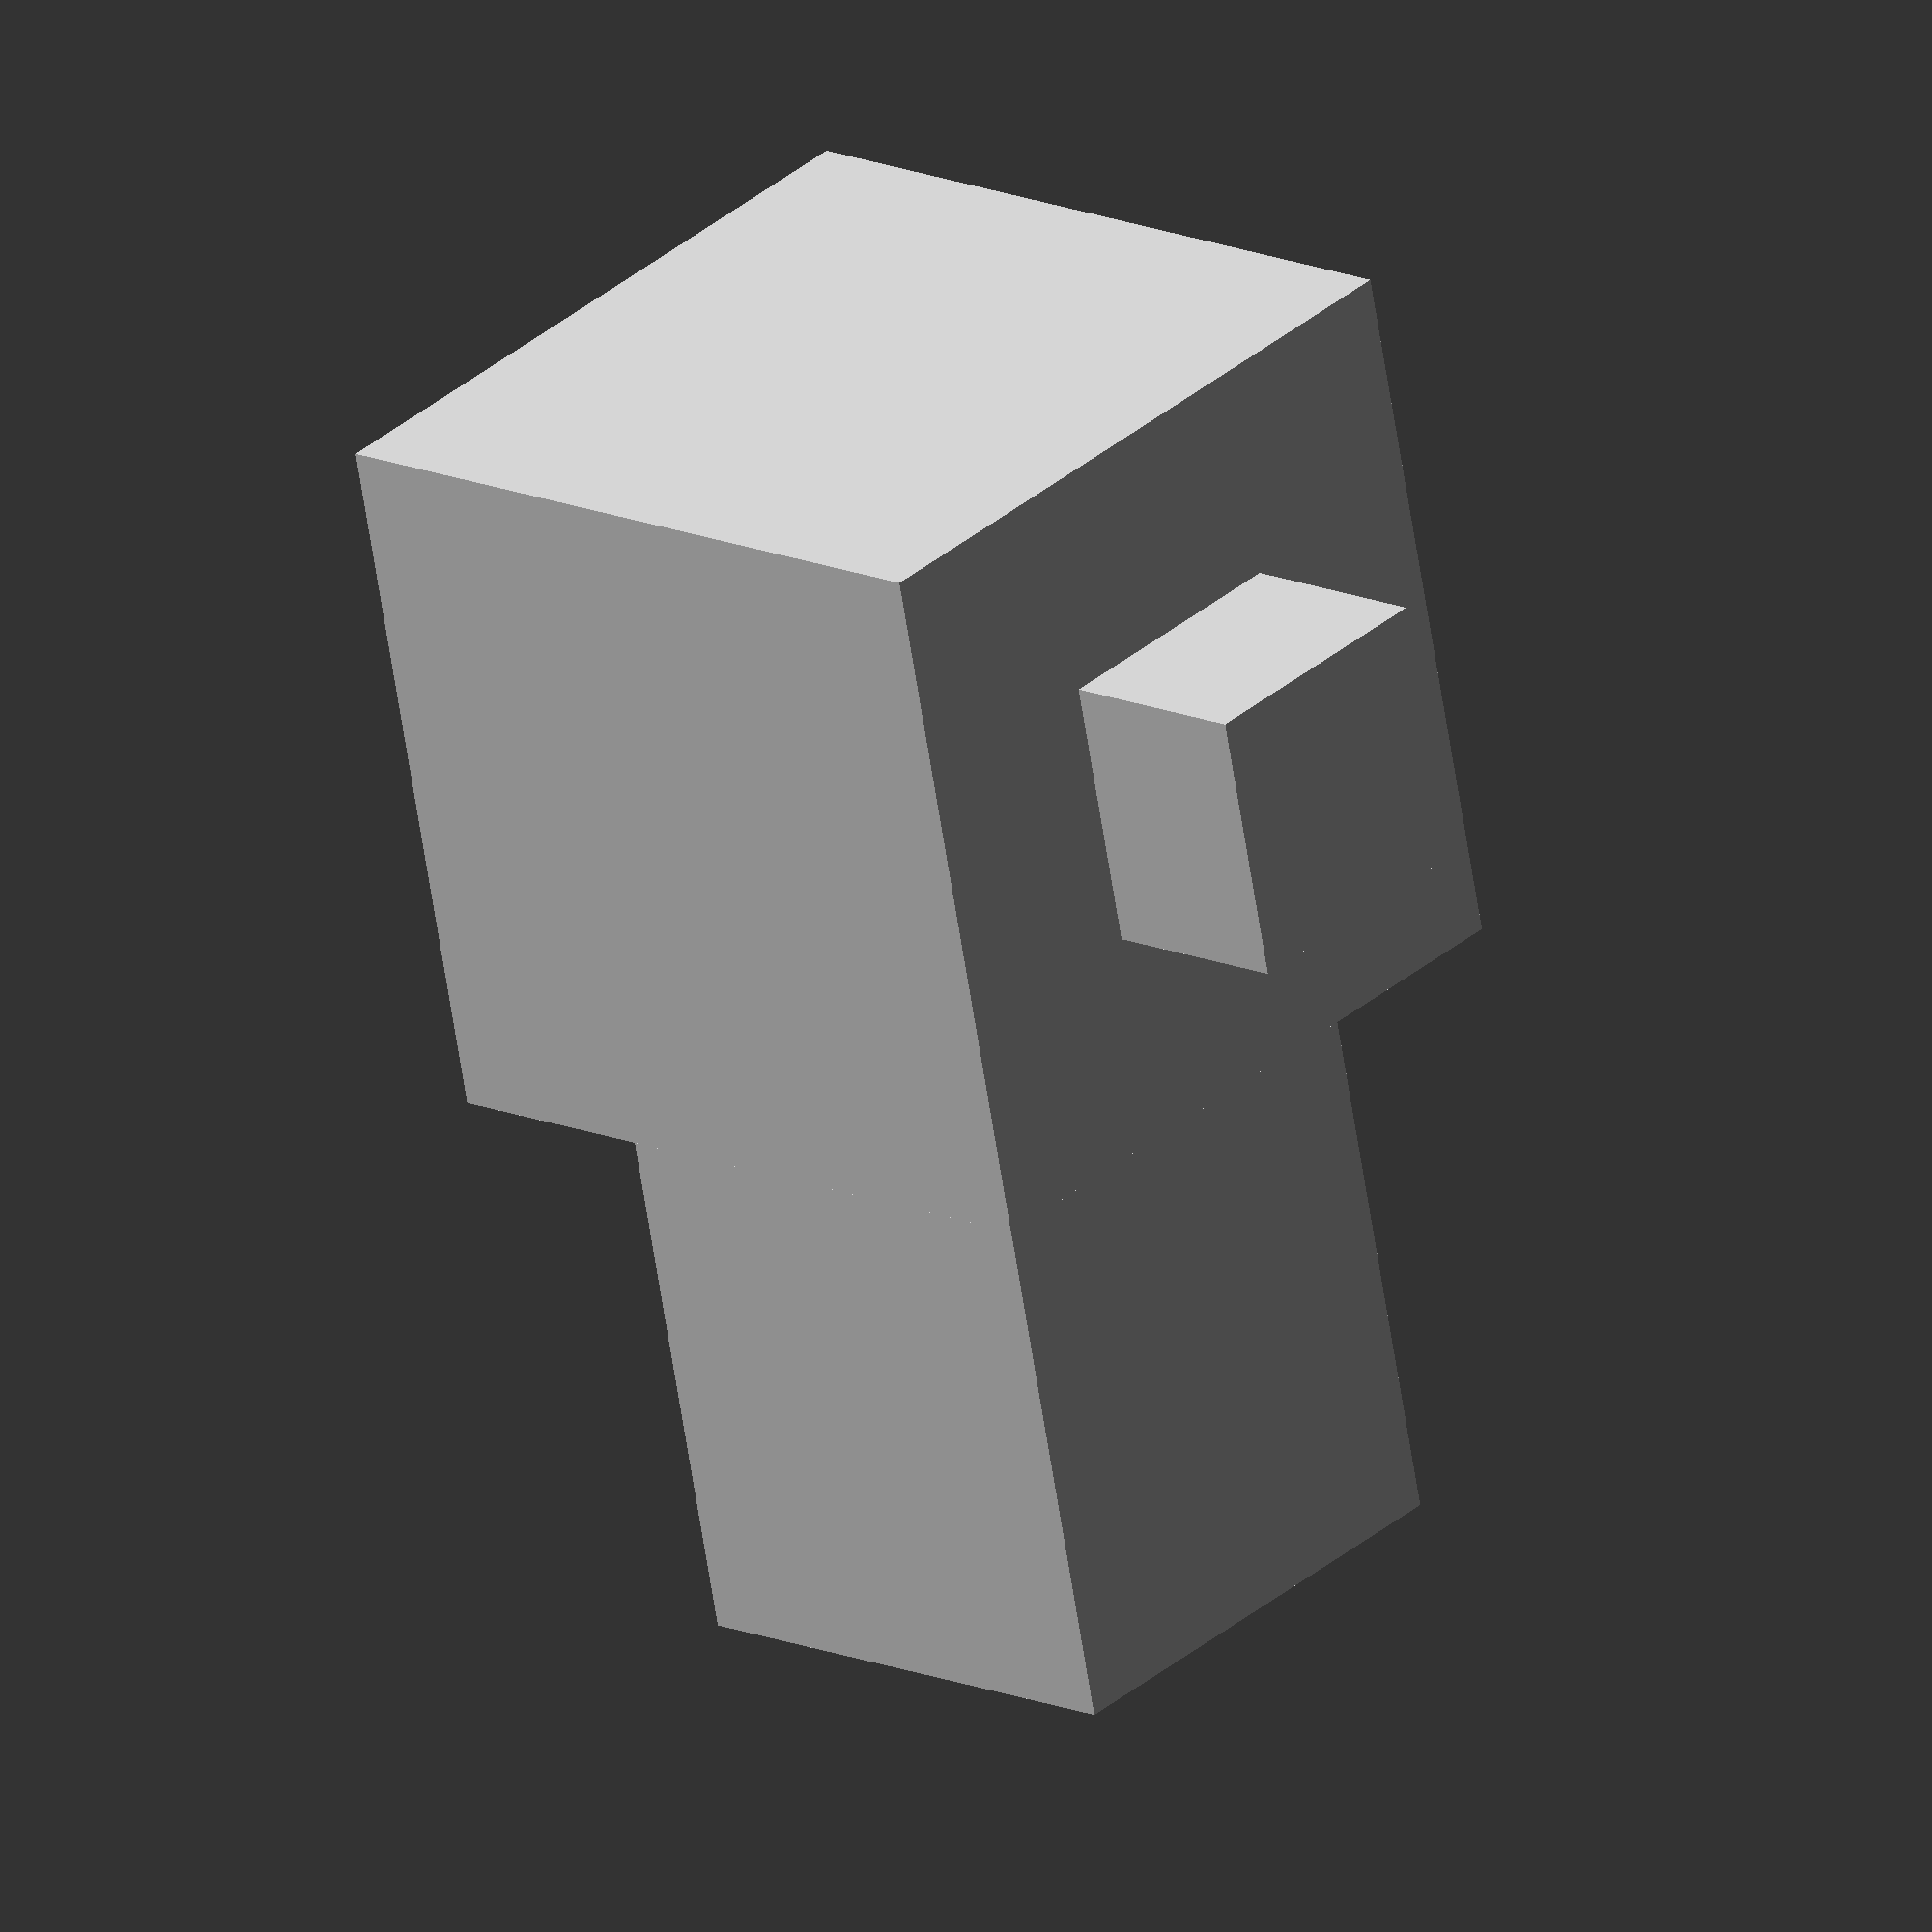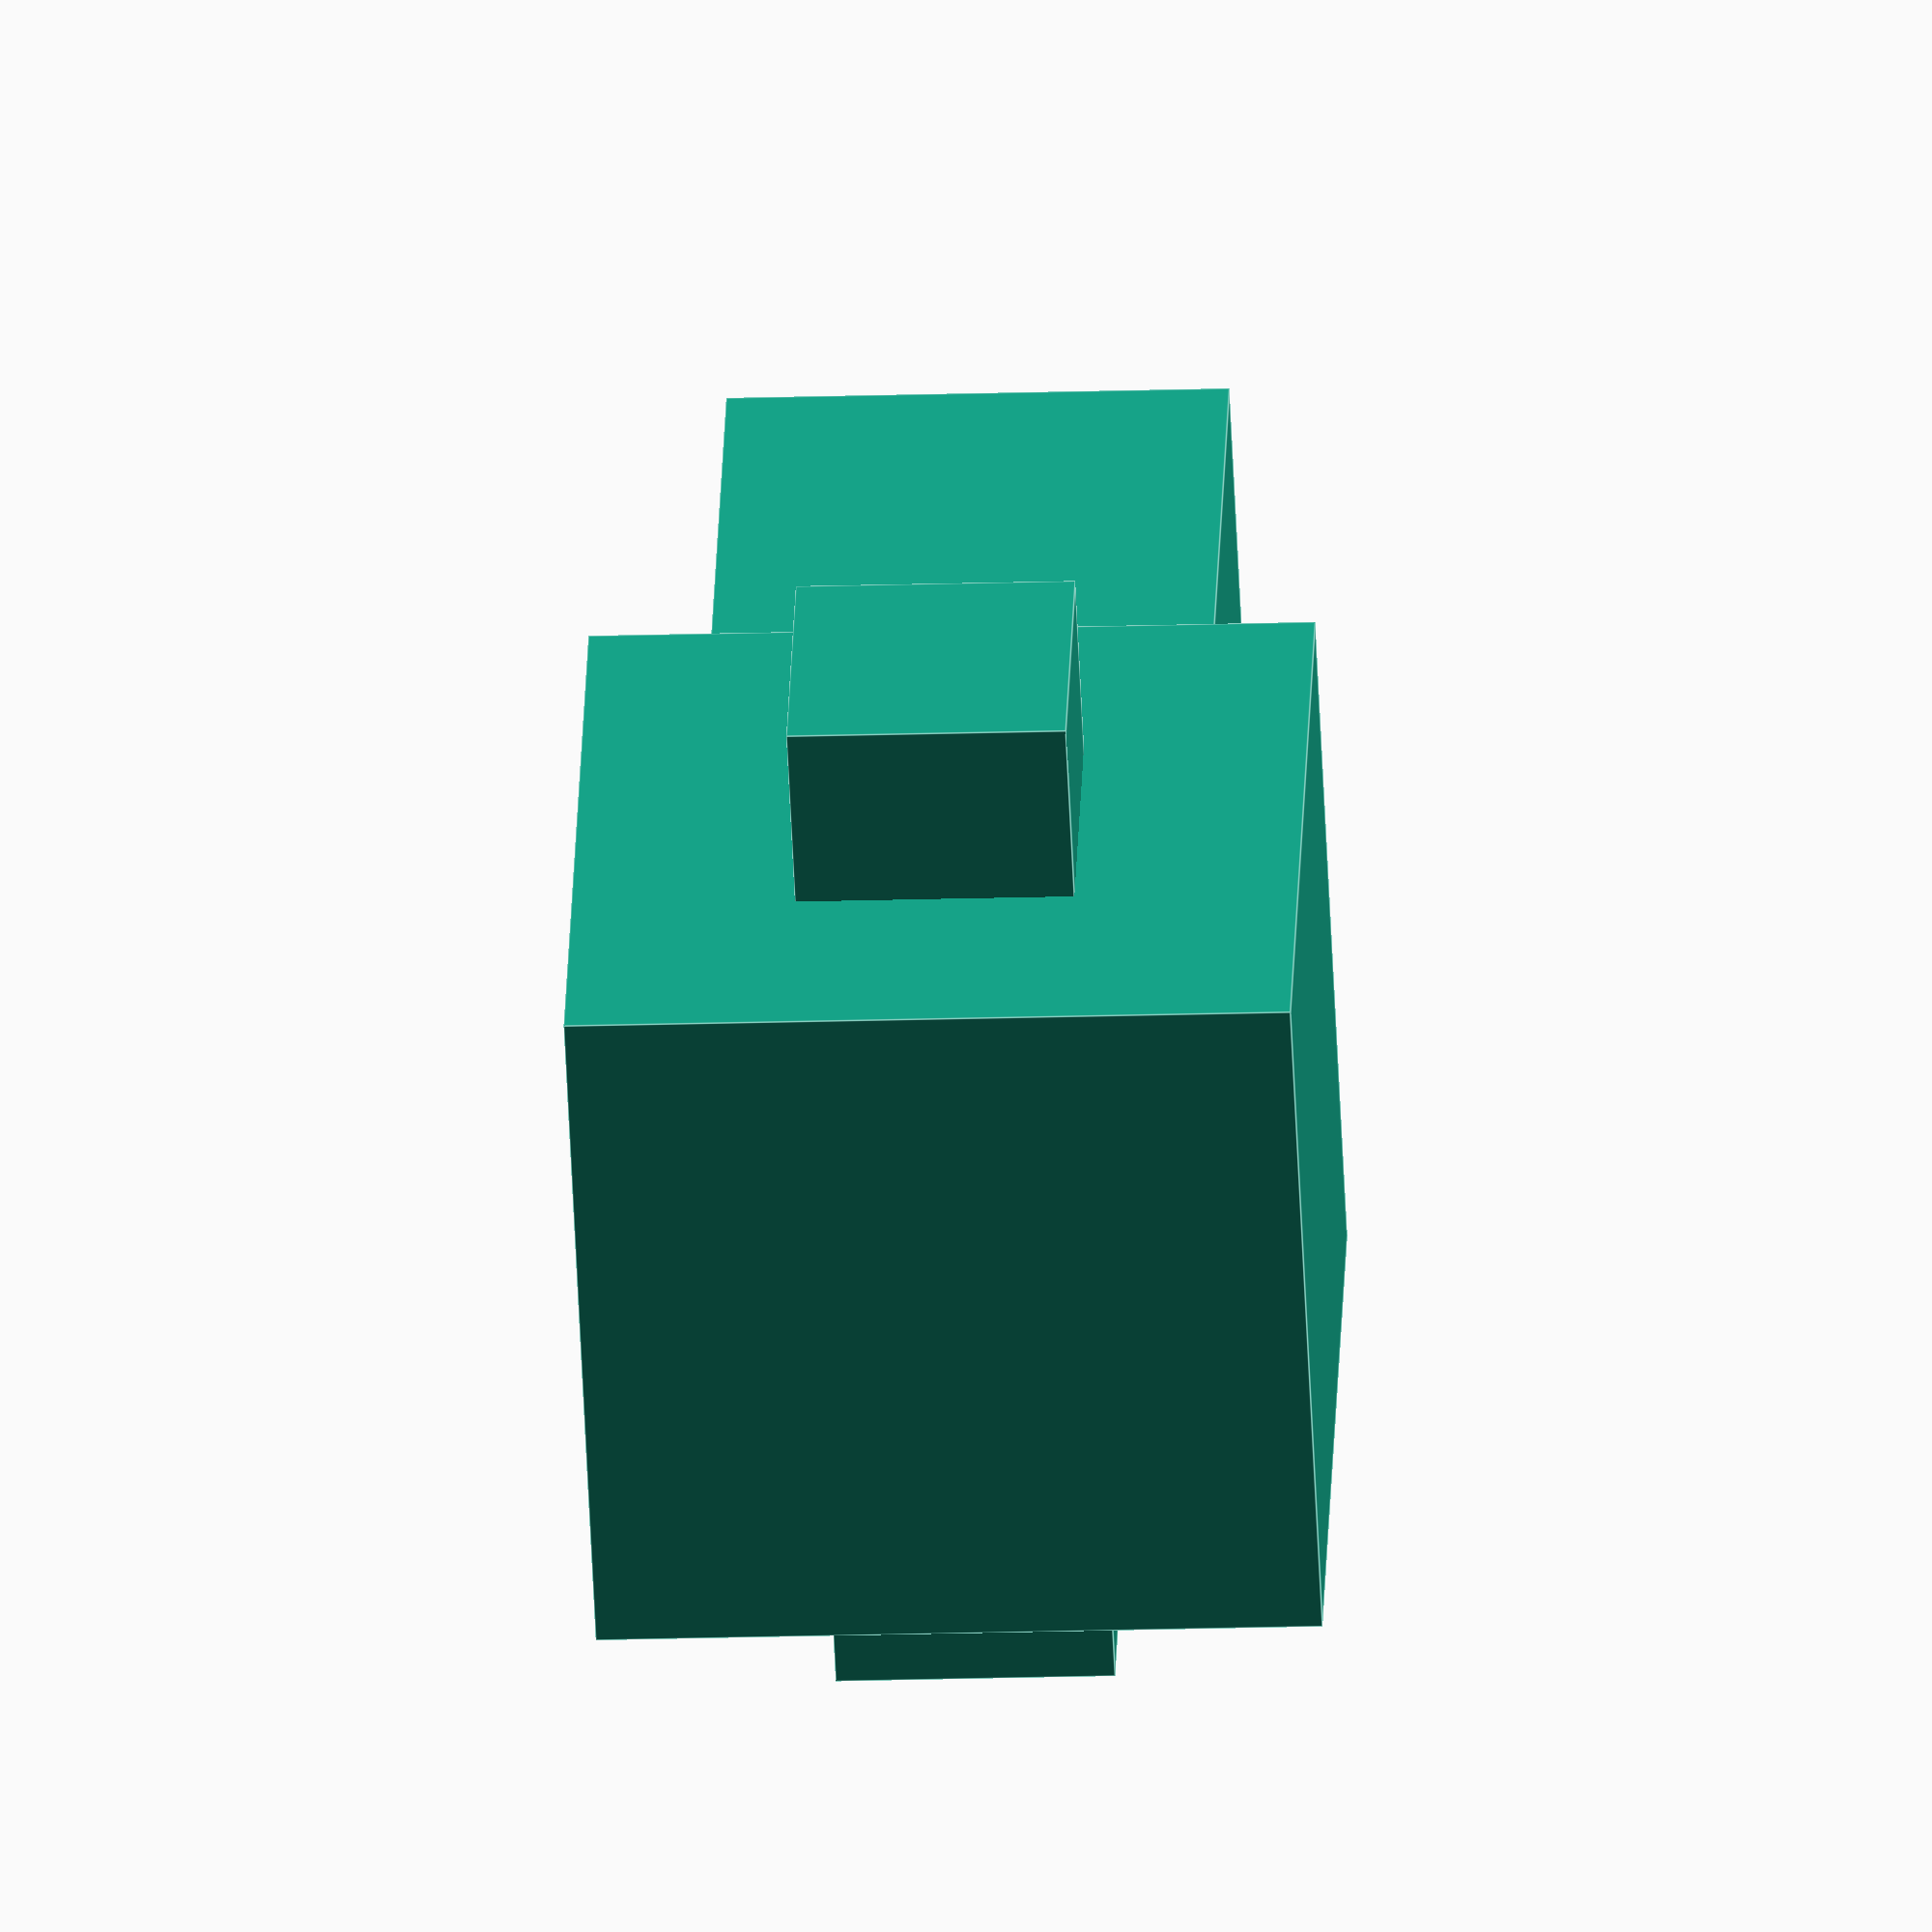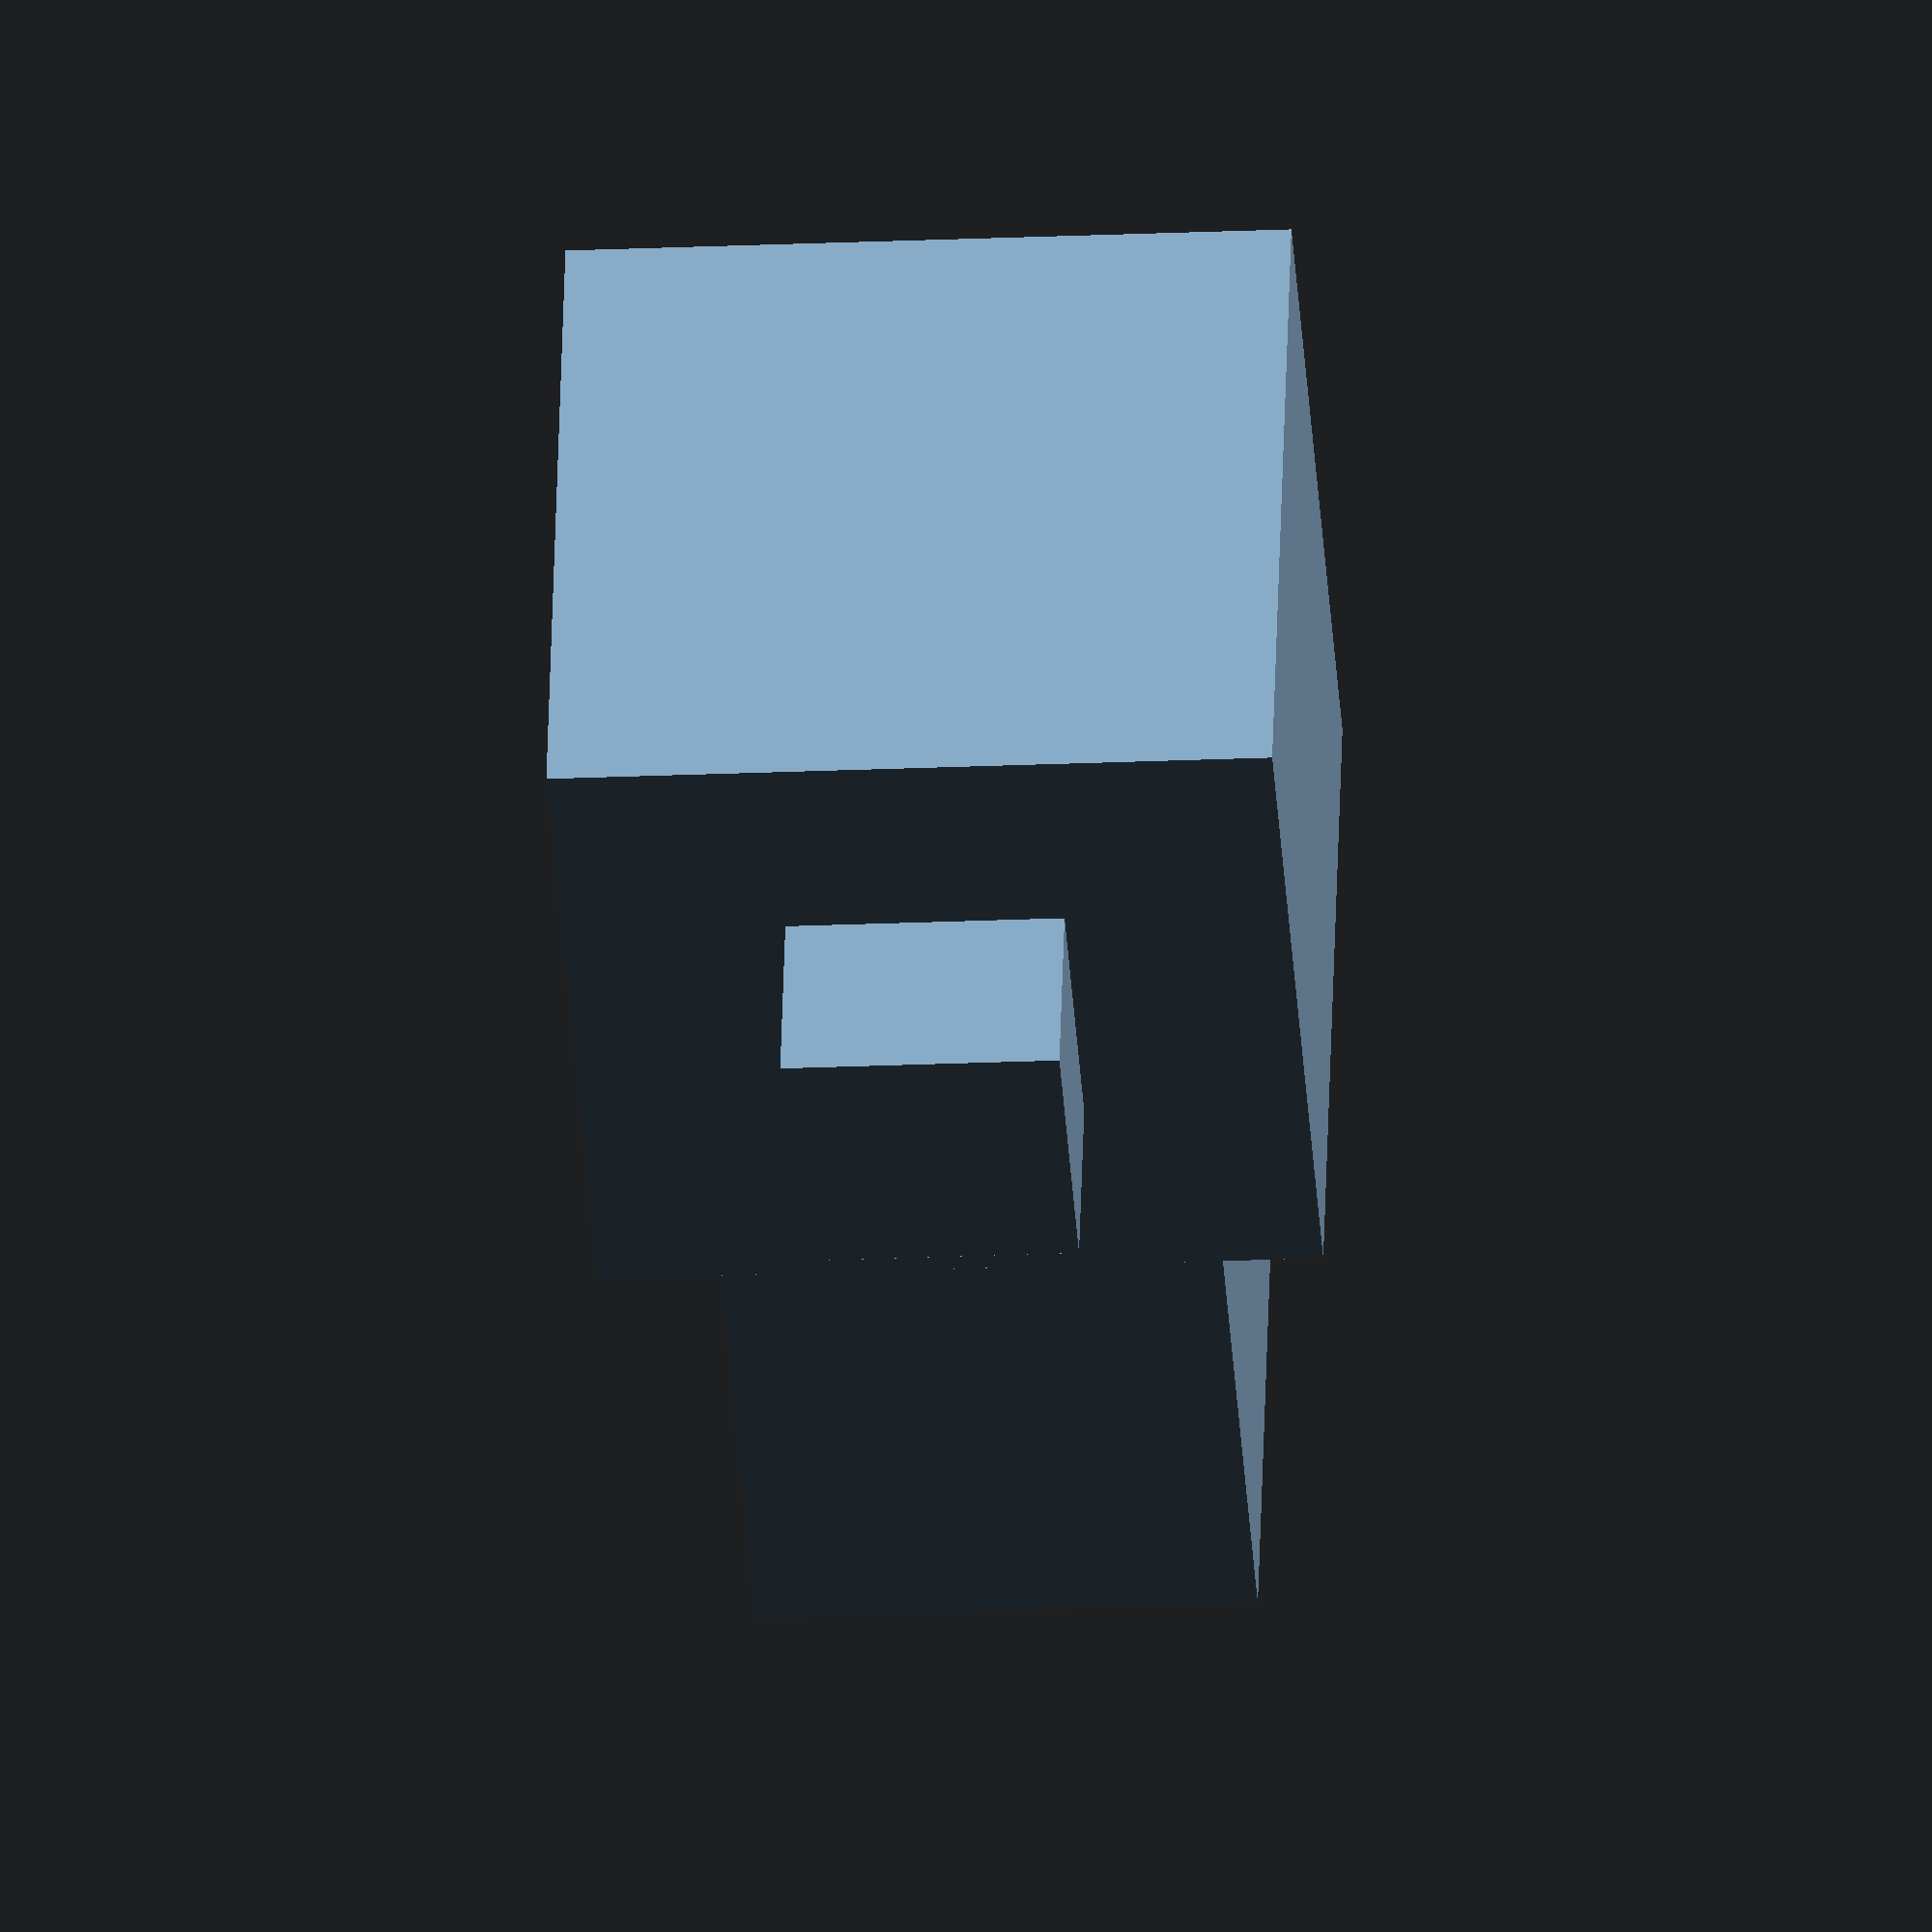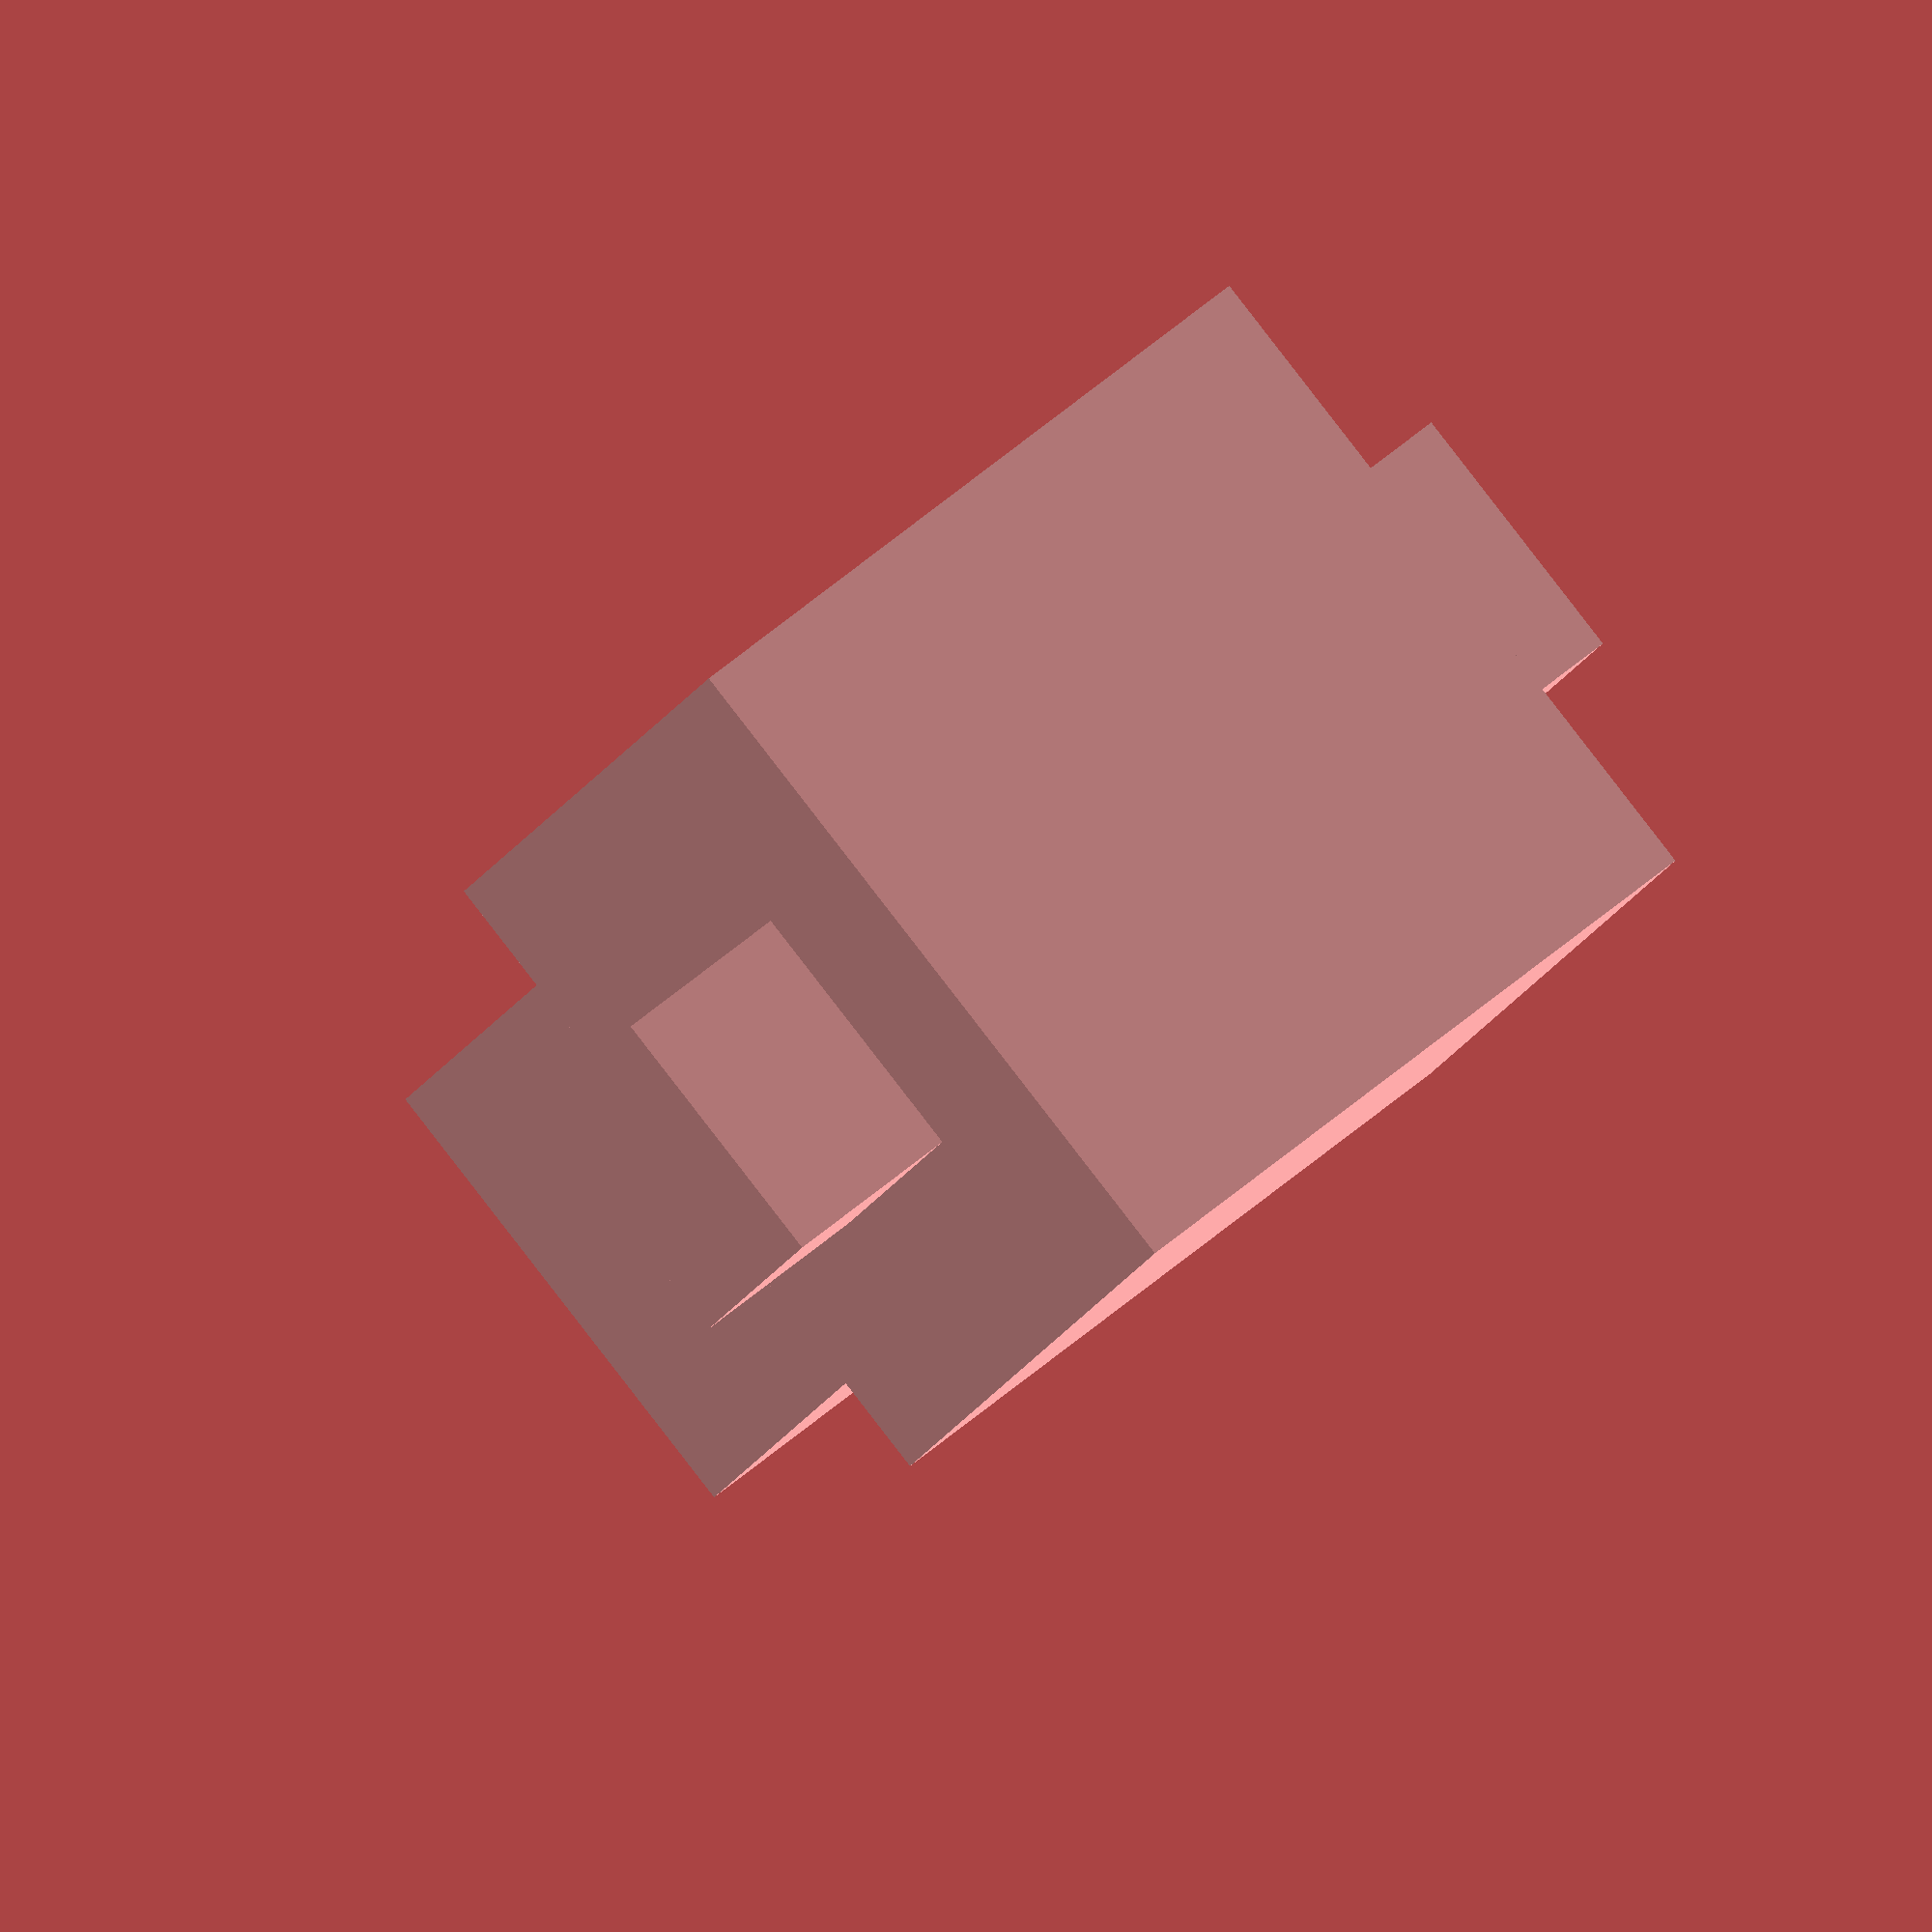
<openscad>
size=32; //block=32 //item=8
translate([size*0.5,0,0]){
cube([size*0.75,size*0.45,size*0.45],center=true);	//skinny
};	//translate
cube([size*0.65,size*0.65,size*0.65],center=true);	//thick
cube([size*0.25,size*1,size*0.25],center=true);	//handle
</openscad>
<views>
elev=146.9 azim=281.6 roll=319.7 proj=o view=solid
elev=19.9 azim=307.7 roll=273.2 proj=o view=edges
elev=202.9 azim=200.6 roll=265.7 proj=o view=solid
elev=272.0 azim=115.2 roll=322.2 proj=o view=solid
</views>
